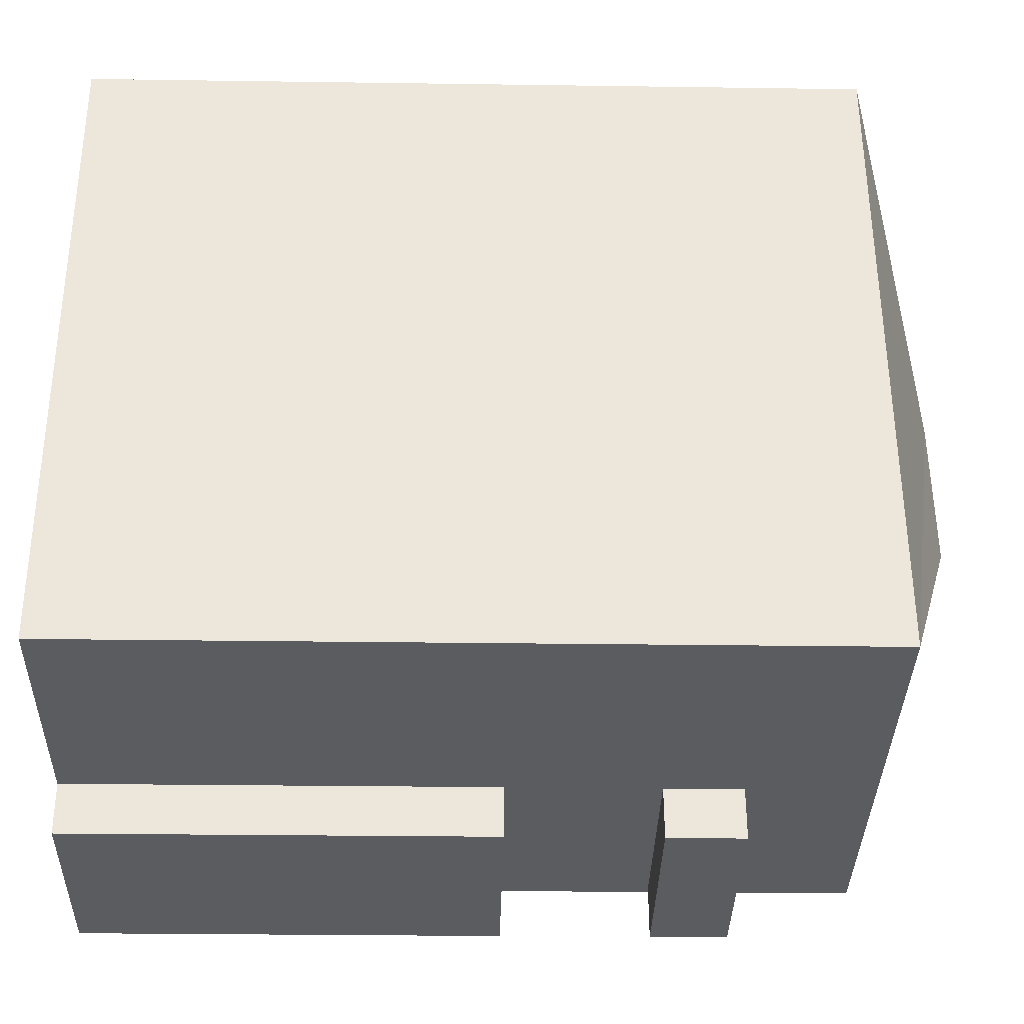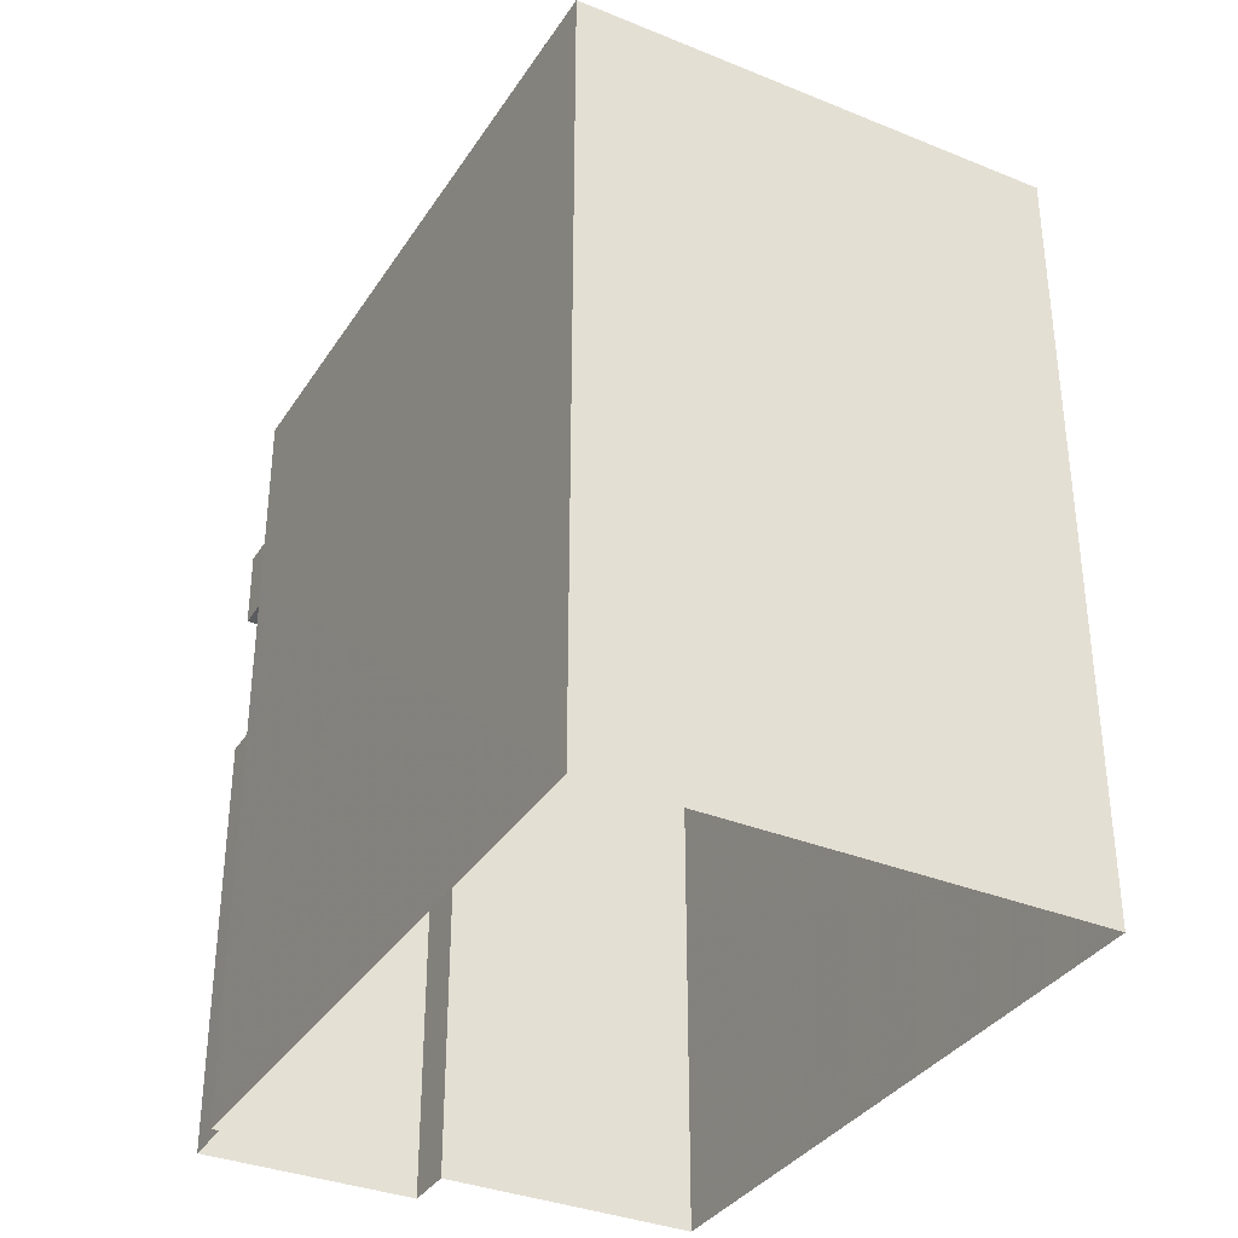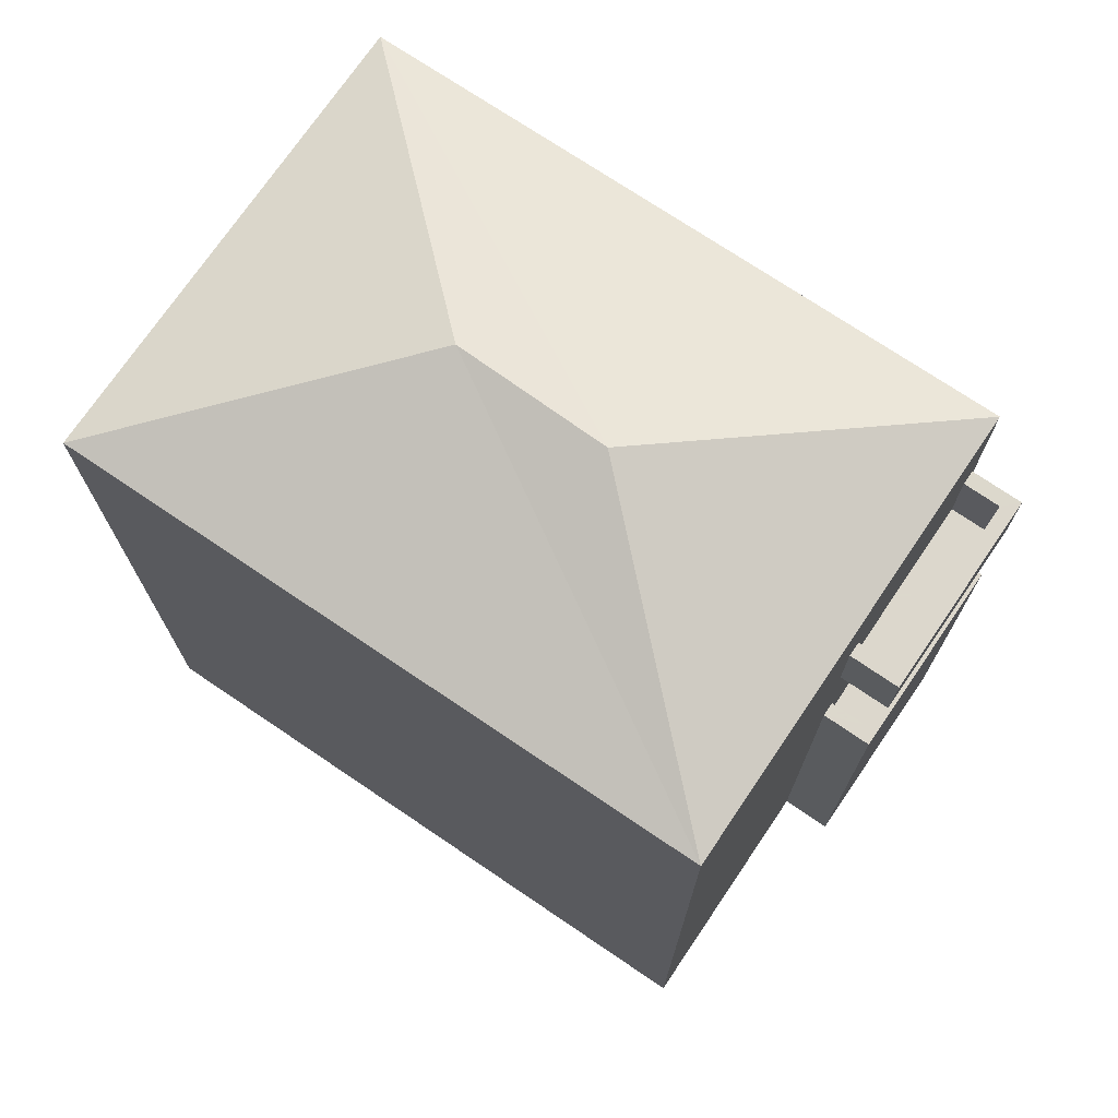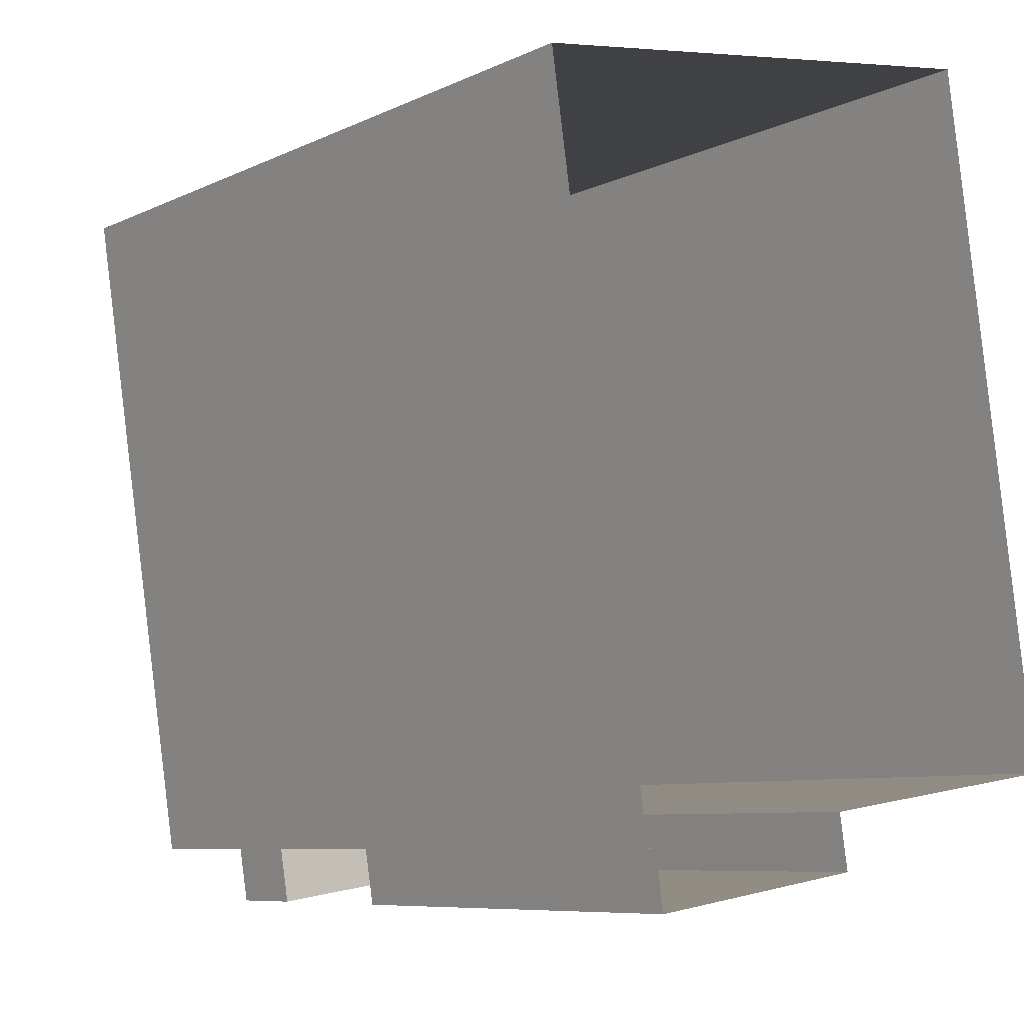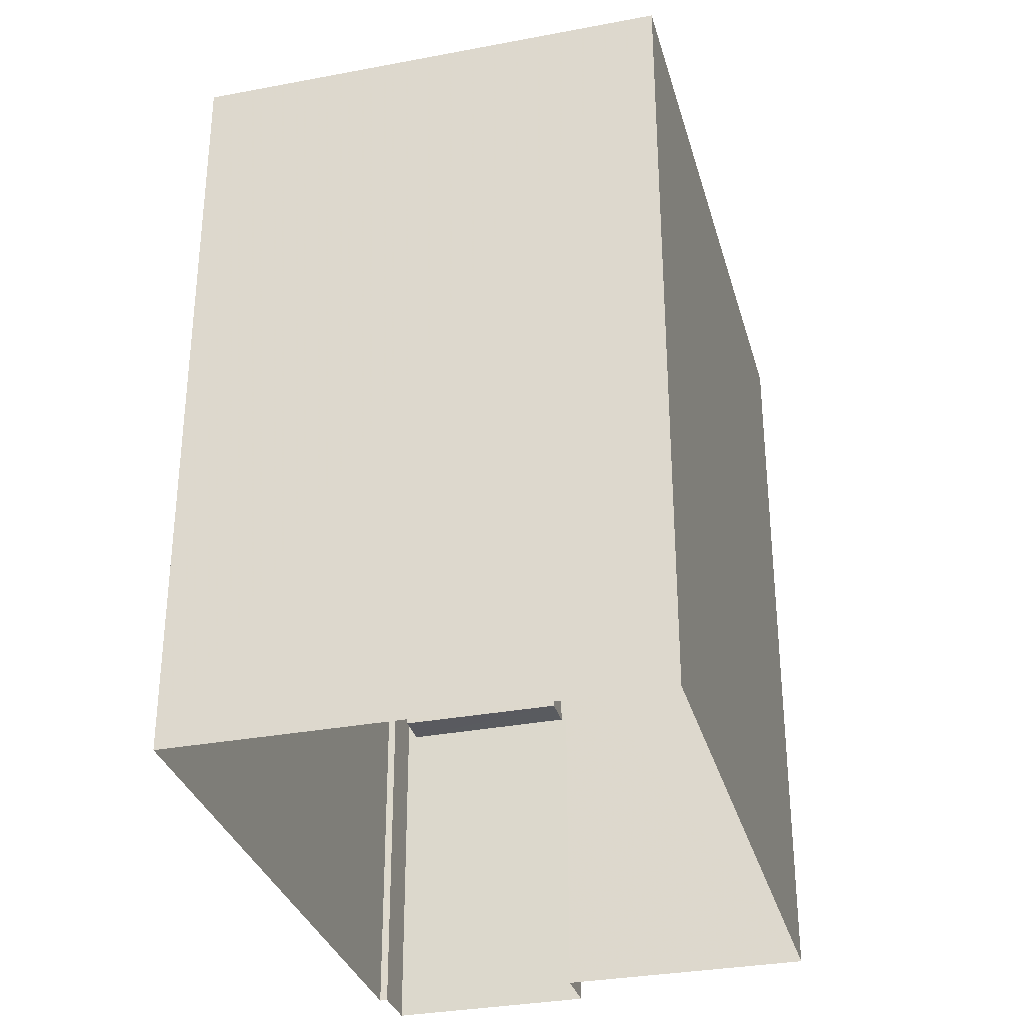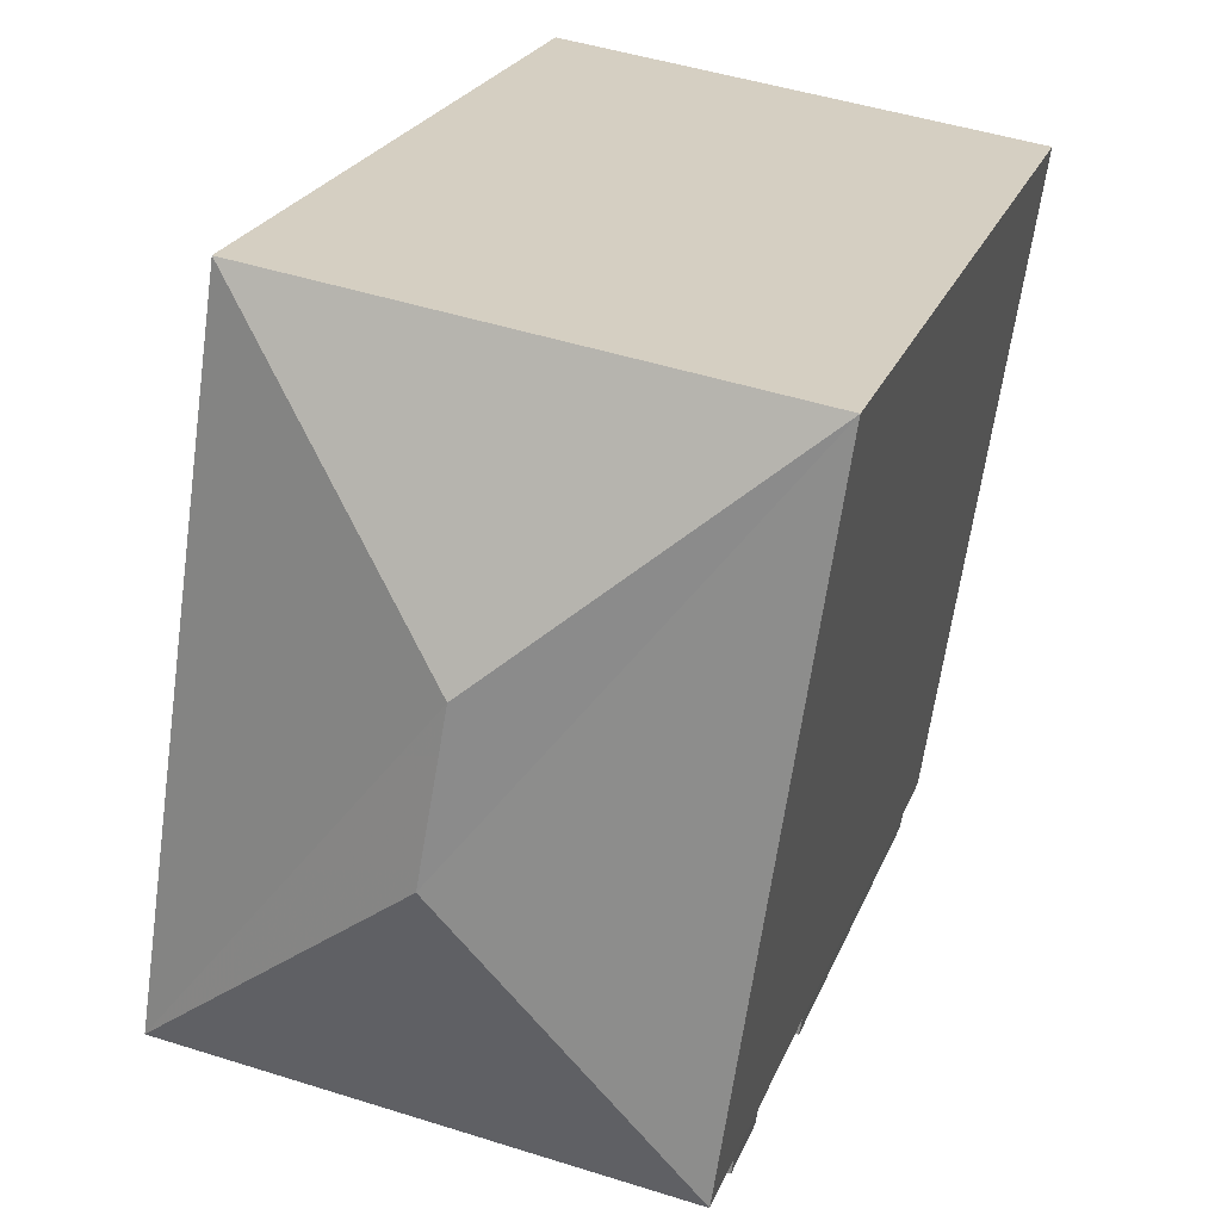
<metadata>
{"format":"obj","ext":"obj","renderer":"f3d","projection":"perspective","resolution":1024,"background":"white","views":[{"elev":-26.4,"azim":-91.3,"up":"+Y"},{"elev":-34.9,"azim":143.1,"up":"+Z"},{"elev":72.8,"azim":-64.3,"up":"+Z"},{"elev":-7.7,"azim":142.7,"up":"+Y"},{"elev":-32.0,"azim":-173.5,"up":"+Z"},{"elev":22.9,"azim":17.4,"up":"+Y"}]}
</metadata>
<code>
v 1.261e+04 -1.481e+04 18.77
v 1.261e+04 -1.481e+04 18.77
v 1.261e+04 -1.482e+04 18.77
v 1.261e+04 -1.482e+04 18.77
v 1.261e+04 -1.482e+04 18.77
v 1.261e+04 -1.482e+04 18.77
v 1.261e+04 -1.482e+04 18.77
v 1.261e+04 -1.482e+04 18.77
v 1.261e+04 -1.482e+04 26.5
v 1.261e+04 -1.482e+04 26.5
v 1.261e+04 -1.482e+04 26.5
v 1.261e+04 -1.482e+04 26.5
v 1.261e+04 -1.482e+04 23.46
v 1.261e+04 -1.482e+04 23.46
v 1.261e+04 -1.482e+04 23.46
v 1.261e+04 -1.482e+04 23.46
v 1.261e+04 -1.482e+04 24.46
v 1.261e+04 -1.482e+04 24.46
v 1.261e+04 -1.482e+04 24.46
v 1.261e+04 -1.482e+04 24.46
v 1.261e+04 -1.482e+04 24.46
v 1.261e+04 -1.482e+04 24.46
v 1.261e+04 -1.482e+04 24.46
v 1.261e+04 -1.482e+04 24.46
v 1.261e+04 -1.481e+04 29.25
v 1.261e+04 -1.482e+04 30.37
v 1.261e+04 -1.482e+04 29.25
v 1.261e+04 -1.481e+04 30.38
v 1.261e+04 -1.482e+04 29.25
v 1.261e+04 -1.481e+04 29.25
v 1.261e+04 -1.482e+04 26.55
v 1.261e+04 -1.482e+04 26.55
v 1.261e+04 -1.482e+04 26.55
v 1.261e+04 -1.482e+04 26.55
v 1.261e+04 -1.482e+04 27.55
v 1.261e+04 -1.482e+04 27.55
v 1.261e+04 -1.482e+04 27.55
v 1.261e+04 -1.482e+04 27.55
v 1.261e+04 -1.482e+04 27.55
v 1.261e+04 -1.482e+04 27.55
v 1.261e+04 -1.482e+04 27.55
v 1.261e+04 -1.482e+04 27.55
v 1.261e+04 -1.482e+04 26.55
v 1.261e+04 -1.482e+04 27.55
v 1.261e+04 -1.482e+04 26.55
f 1 2 3
f 4 1 3
f 2 5 6
f 7 3 8
f 3 6 8
f 2 6 3
f 9 10 11
f 9 12 10
f 13 14 15
f 16 13 15
f 17 18 19
f 20 21 22
f 18 23 19
f 22 21 24
f 21 23 24
f 19 23 21
f 25 26 27
f 28 26 25
f 26 28 29
f 29 28 30
f 28 25 30
f 26 29 27
f 31 32 33
f 34 31 33
f 35 36 37
f 36 38 37
f 39 40 41
f 41 40 42
f 37 38 42
f 40 37 42
f 13 19 14
f 13 17 19
f 16 15 21
f 20 16 21
f 19 15 14
f 19 21 15
f 6 24 8
f 6 22 24
f 23 7 8
f 24 23 8
f 3 7 23
f 18 3 23
f 5 43 22
f 6 5 22
f 44 27 41
f 36 27 29
f 3 18 4
f 4 18 29
f 13 16 17
f 12 43 45
f 18 17 9
f 41 27 39
f 20 22 12
f 16 20 17
f 35 34 39
f 31 34 35
f 17 12 9
f 9 36 29
f 36 35 27
f 12 22 43
f 18 9 29
f 35 39 27
f 17 20 12
f 44 43 25
f 5 2 43
f 44 25 27
f 43 2 25
f 29 1 4
f 29 30 1
f 30 2 1
f 30 25 2
f 41 43 44
f 41 45 43
f 31 37 32
f 31 35 37
f 34 33 40
f 39 34 40
f 37 33 32
f 37 40 33
f 9 11 38
f 36 9 38
f 10 45 42
f 42 45 41
f 12 45 10
f 10 38 11
f 10 42 38

</code>
